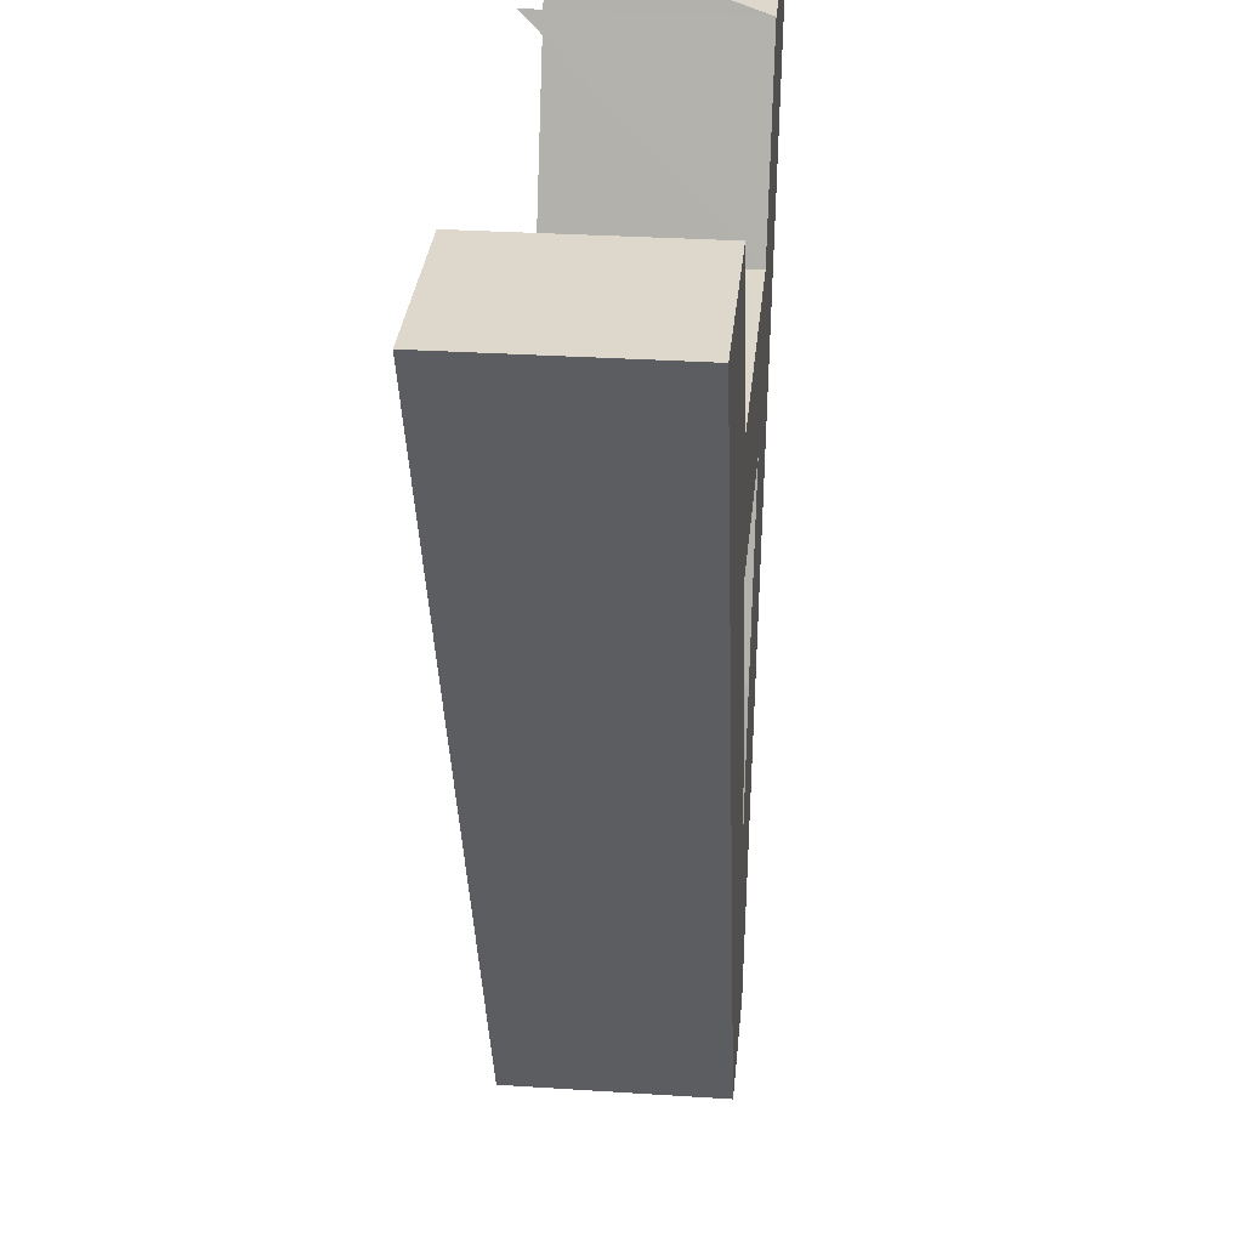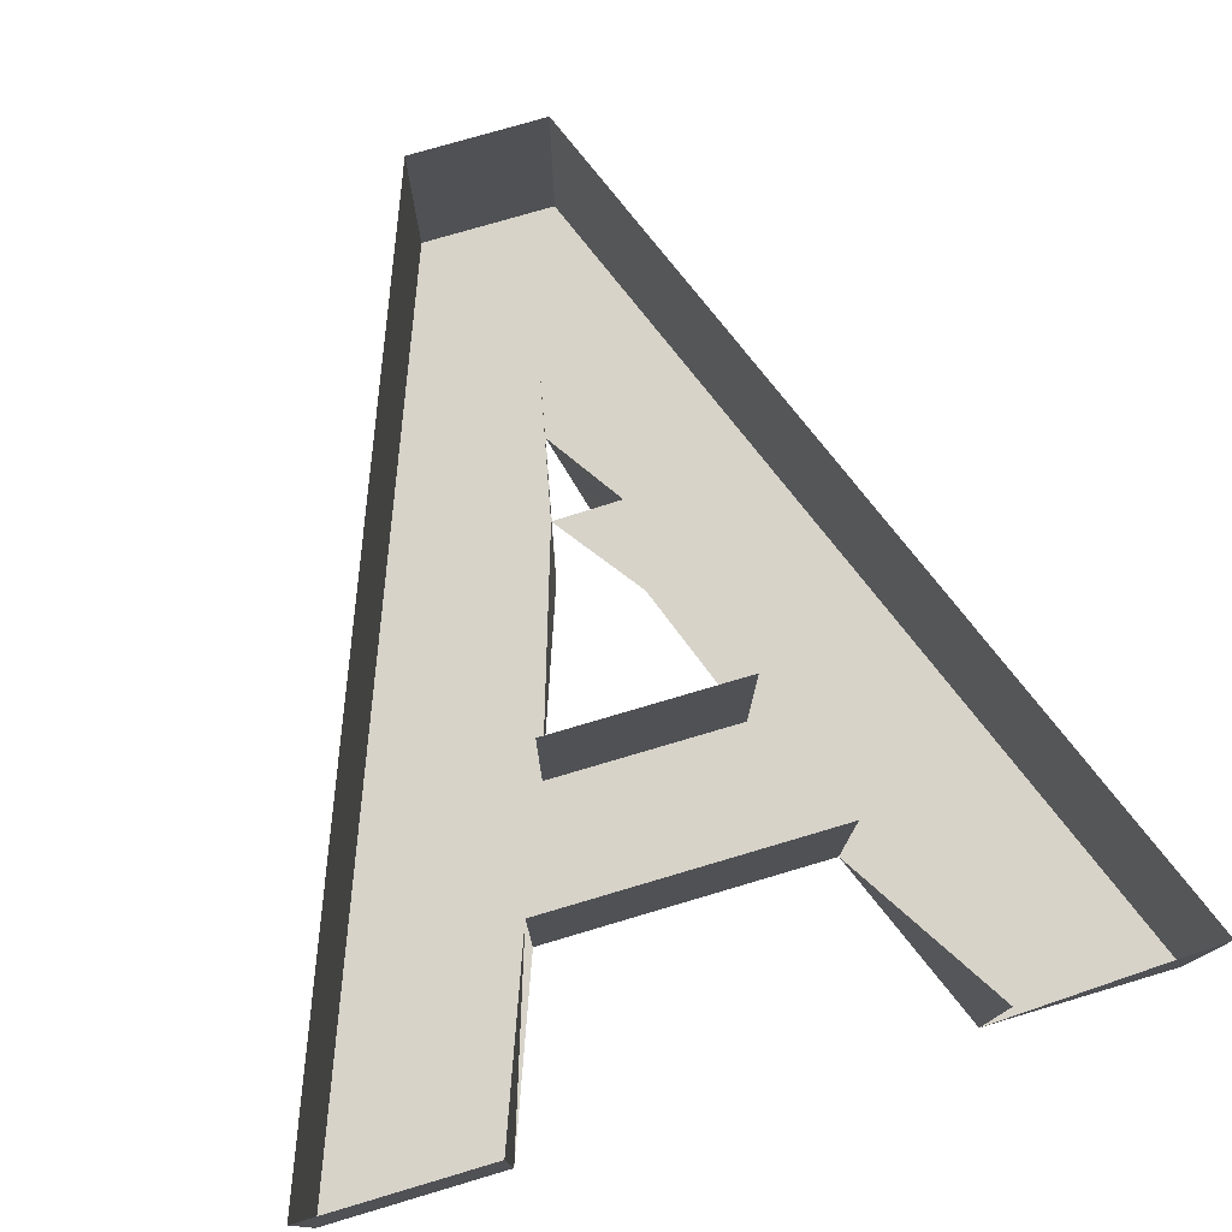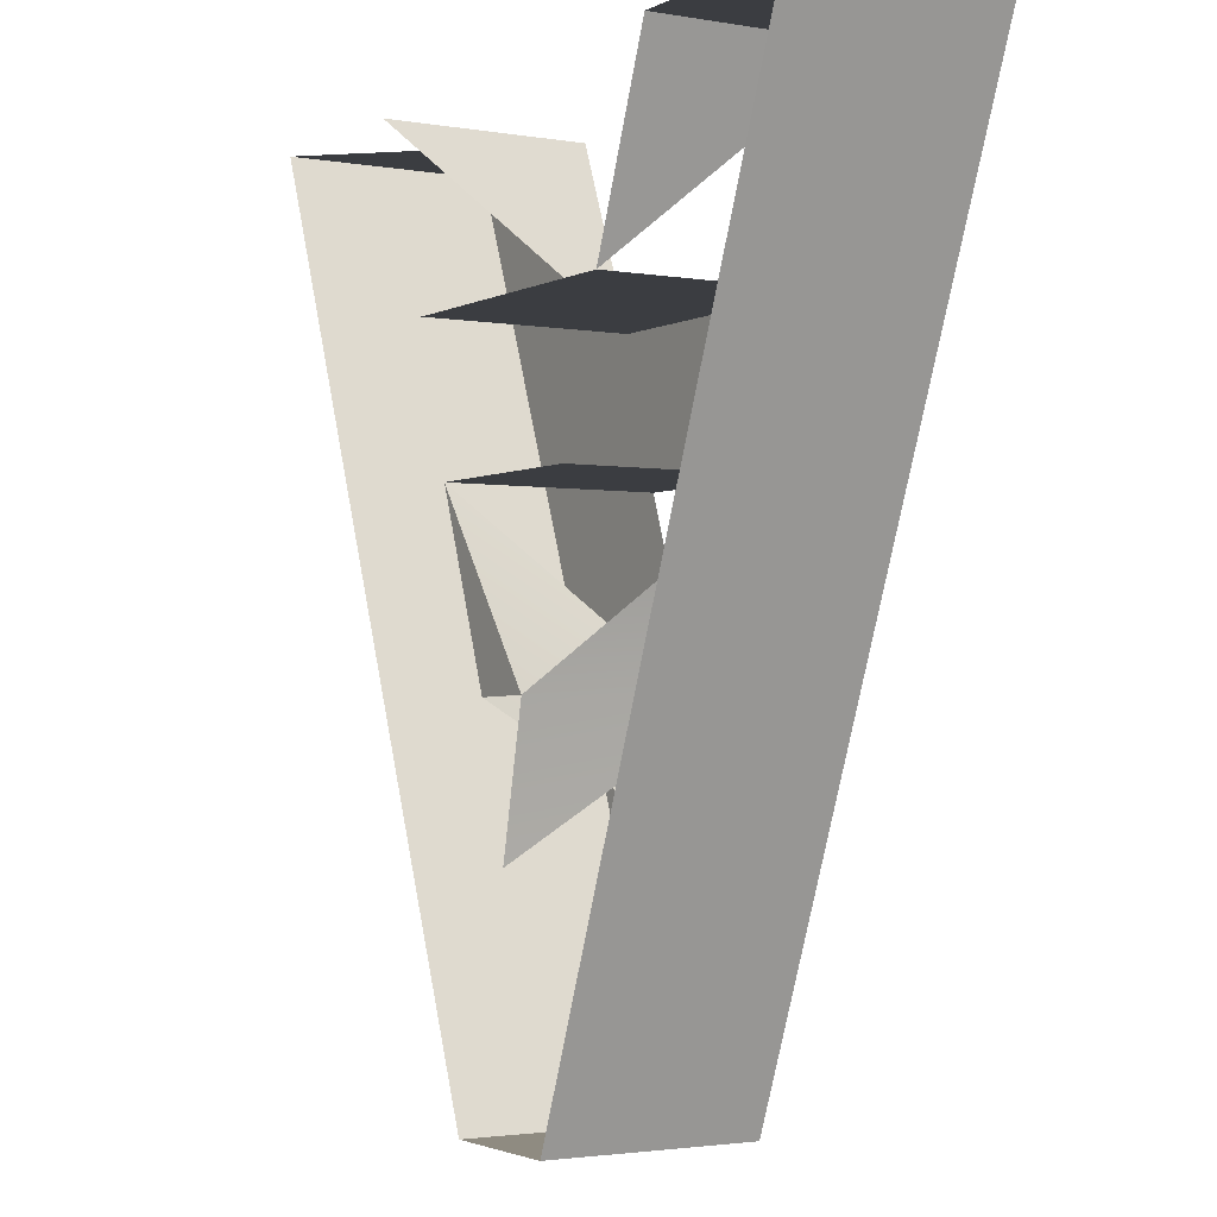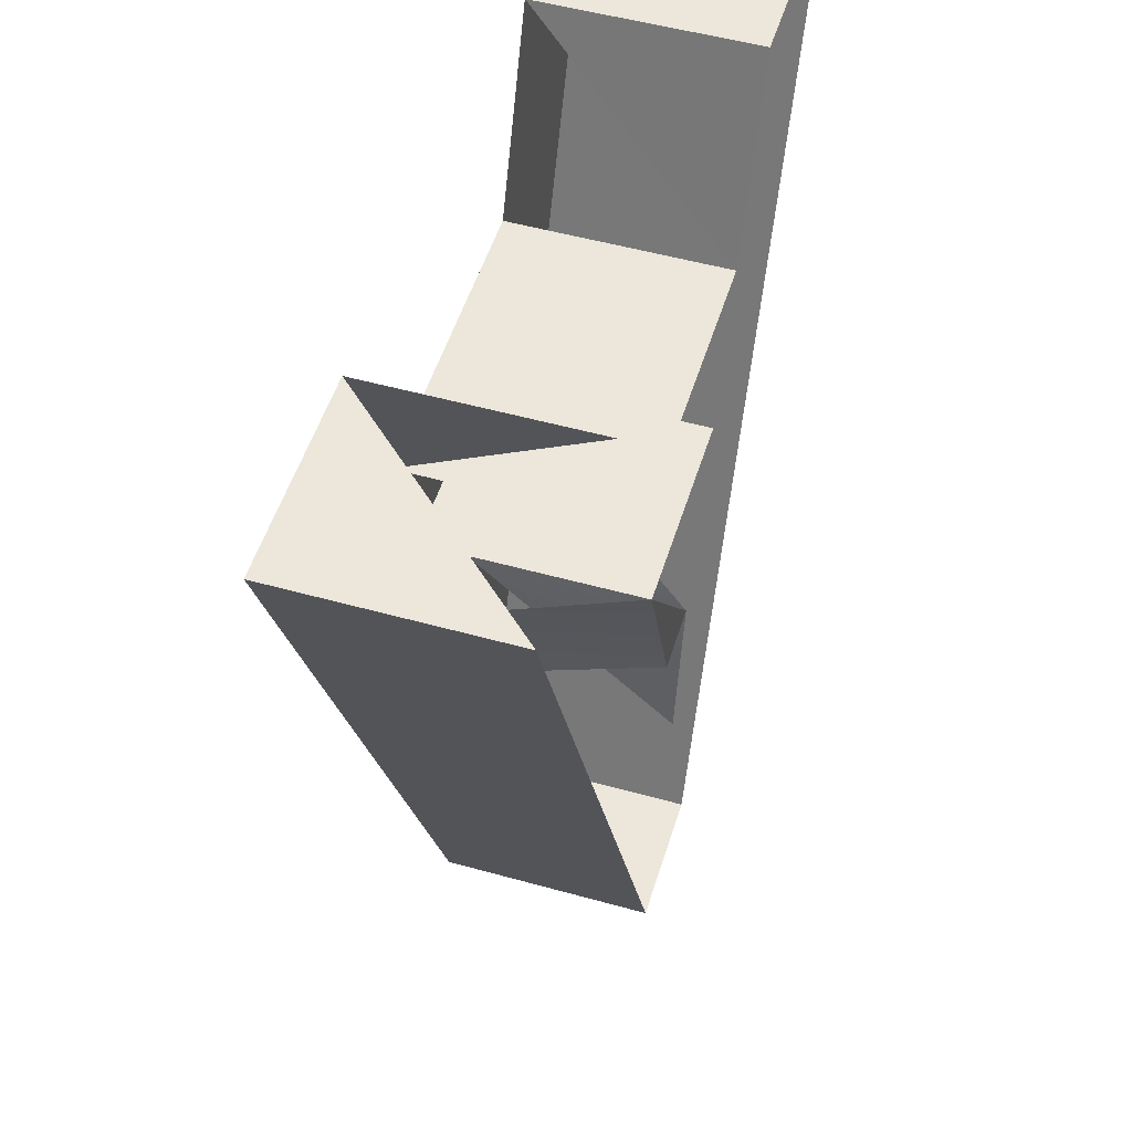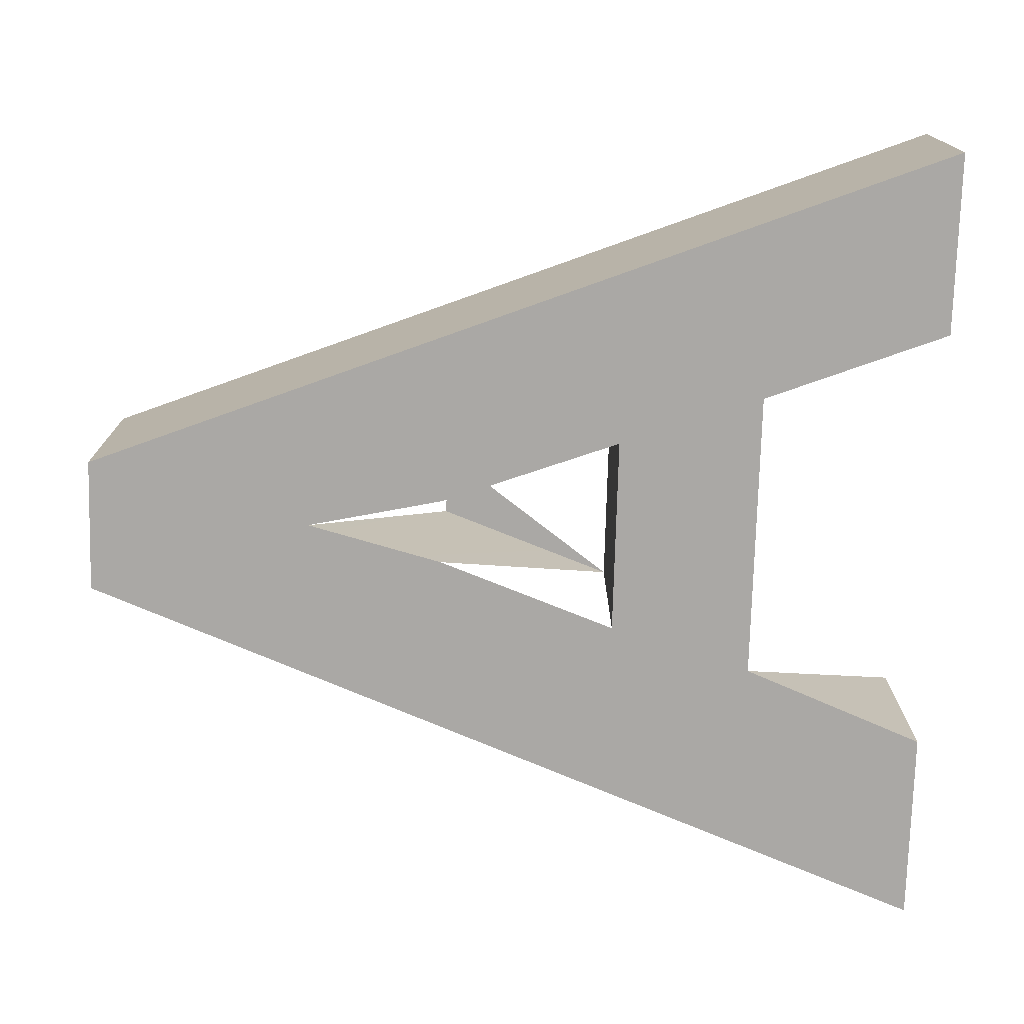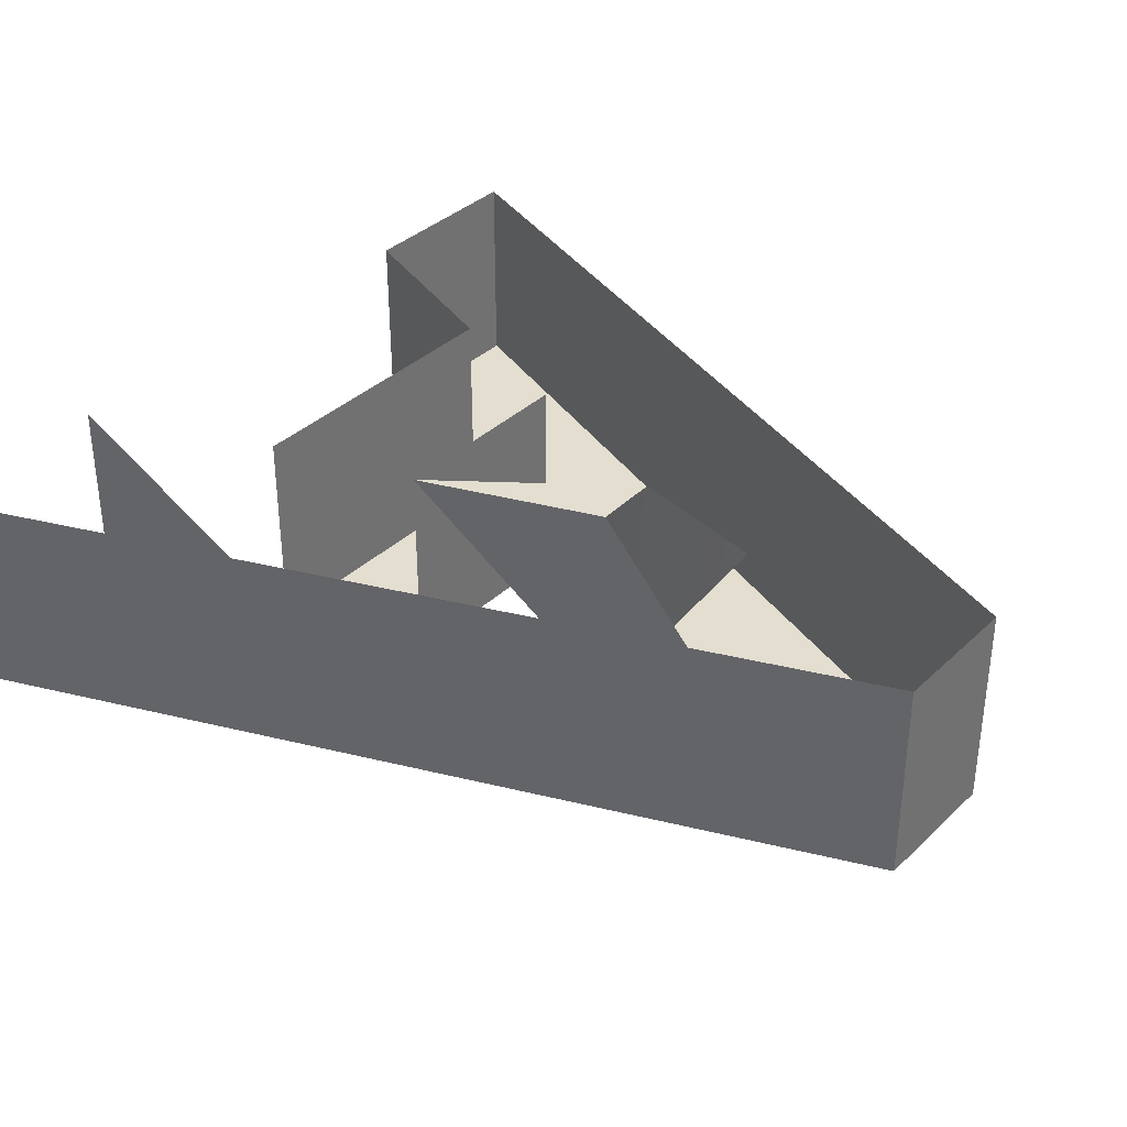
<metadata>
{"format":"obj","ext":"obj","renderer":"f3d","projection":"perspective","resolution":1024,"background":"white","views":[{"elev":31.3,"azim":-84.7,"up":"+Z"},{"elev":76.2,"azim":-16.5,"up":"+Y"},{"elev":-2.4,"azim":-121.0,"up":"+Z"},{"elev":51.4,"azim":106.9,"up":"+Z"},{"elev":-75.1,"azim":-91.6,"up":"+Y"},{"elev":35.9,"azim":129.2,"up":"+Y"}]}
</metadata>
<code>
o #ID97
v -0.2842 0.01711 0.04248
v -0.2855 0.01711 0.04585
v -0.2842 0.02099 0.04248
v -0.2842 0.02099 0.04248
v -0.2855 0.01711 0.04585
v -0.2842 0.01711 0.04248
v -0.2837 0.02099 0.03988
v -0.2837 0.02099 0.03988
v -0.2842 0.01711 0.04248
v -0.2848 0.01711 0.03565
v -0.2855 0.01711 0.04585
v -0.2855 0.01711 0.04585
v -0.2848 0.01711 0.03565
v -0.2842 0.01711 0.04248
v -0.2837 0.01711 0.03988
v -0.2837 0.01711 0.03988
v -0.2912 0.01711 0.05203
v -0.2912 0.01711 0.05203
v -0.2823 0.01711 0.03565
v -0.2823 0.01711 0.03565
v -0.2848 0.01711 0.03565
v -0.2912 0.02099 0.05203
v -0.2912 0.01711 0.05203
v -0.2912 0.01711 0.05203
v -0.2912 0.02099 0.05203
v -0.2848 0.01711 0.03565
v -0.2864 0.01711 0.04857
v -0.2864 0.01711 0.04857
v -0.283 0.01711 0.04246
v -0.283 0.01711 0.04246
v -0.2848 0.02099 0.03565
v -0.2848 0.01711 0.03565
v -0.2823 0.01711 0.03565
v -0.2823 0.01711 0.03565
v -0.2848 0.01711 0.03565
v -0.2848 0.02099 0.03565
v -0.2848 0.02099 0.03565
v -0.2912 0.02099 0.05203
v -0.2848 0.01711 0.03565
v -0.2848 0.01711 0.03565
v -0.2912 0.02099 0.05203
v -0.2848 0.02099 0.03565
v -0.2877 0.02099 0.05203
v -0.2912 0.01711 0.05203
v -0.2912 0.02099 0.05203
v -0.2912 0.02099 0.05203
v -0.2912 0.01711 0.05203
v -0.2877 0.02099 0.05203
v -0.2877 0.01711 0.05203
v -0.2877 0.01711 0.05203
v -0.2809 0.01711 0.04857
v -0.2809 0.01711 0.04857
v -0.2817 0.01711 0.04585
v -0.2817 0.01711 0.04585
v -0.2837 0.01711 0.03988
v -0.283 0.01711 0.04246
v -0.283 0.02099 0.04246
v -0.283 0.02099 0.04246
v -0.283 0.01711 0.04246
v -0.2837 0.01711 0.03988
v -0.2823 0.02099 0.03565
v -0.2823 0.02099 0.03565
v -0.2877 0.01711 0.05203
v -0.2877 0.01711 0.05203
v -0.2809 0.02099 0.04857
v -0.2809 0.01711 0.04857
v -0.2864 0.01711 0.04857
v -0.2864 0.01711 0.04857
v -0.2809 0.01711 0.04857
v -0.2809 0.02099 0.04857
v -0.2759 0.01711 0.05203
v -0.2759 0.01711 0.05203
v -0.2817 0.02099 0.04585
v -0.2817 0.02099 0.04585
v -0.2823 0.01711 0.03565
v -0.2759 0.01711 0.05203
v -0.2823 0.02099 0.03565
v -0.2823 0.02099 0.03565
v -0.2759 0.01711 0.05203
v -0.2823 0.01711 0.03565
v -0.2864 0.02099 0.04857
v -0.2877 0.01711 0.05203
v -0.2877 0.02099 0.05203
v -0.2877 0.02099 0.05203
v -0.2877 0.01711 0.05203
v -0.2864 0.02099 0.04857
v -0.2864 0.02099 0.04857
v -0.2864 0.02099 0.04857
v -0.2855 0.02099 0.04585
v -0.2817 0.01711 0.04585
v -0.2855 0.01711 0.04585
v -0.2855 0.01711 0.04585
v -0.2817 0.01711 0.04585
v -0.2855 0.02099 0.04585
v -0.2817 0.02099 0.04585
v -0.2842 0.02099 0.04248
v -0.283 0.02099 0.04246
v -0.283 0.02099 0.04246
v -0.2842 0.02099 0.04248
v -0.2817 0.02099 0.04585
v -0.2823 0.02099 0.03565
v -0.2759 0.01711 0.05203
v -0.2759 0.02099 0.05203
v -0.2759 0.02099 0.05203
v -0.2759 0.01711 0.05203
v -0.2823 0.02099 0.03565
v -0.2795 0.01711 0.05203
v -0.2795 0.01711 0.05203
v -0.2817 0.02099 0.04585
v -0.2817 0.02099 0.04585
v -0.2759 0.02099 0.05203
v -0.2759 0.01711 0.05203
v -0.2795 0.01711 0.05203
v -0.2795 0.01711 0.05203
v -0.2759 0.01711 0.05203
v -0.2759 0.02099 0.05203
v -0.2809 0.01711 0.04857
v -0.2795 0.02099 0.05203
v -0.2795 0.01711 0.05203
v -0.2795 0.01711 0.05203
v -0.2795 0.02099 0.05203
v -0.2809 0.01711 0.04857
f 1 2 3
f 4 5 6
f 7 4 6
f 1 3 8
f 9 10 11
f 12 13 14
f 15 10 9
f 14 13 16
f 10 17 11
f 12 18 13
f 19 10 15
f 16 13 20
f 21 22 23
f 24 25 26
f 11 17 27
f 28 18 12
f 19 15 29
f 30 16 20
f 31 32 33
f 34 35 36
f 37 38 39
f 40 41 42
f 43 44 45
f 46 47 48
f 27 17 49
f 50 18 28
f 51 11 27
f 28 12 52
f 53 19 29
f 30 20 54
f 55 56 57
f 58 59 60
f 31 33 61
f 62 34 36
f 43 63 44
f 47 64 48
f 65 66 67
f 68 69 70
f 51 53 11
f 12 54 52
f 71 19 53
f 54 20 72
f 56 73 57
f 58 74 59
f 75 76 77
f 78 79 80
f 81 82 83
f 84 85 86
f 65 67 87
f 88 68 70
f 71 53 51
f 52 54 72
f 89 90 91
f 92 93 94
f 95 96 97
f 98 99 100
f 101 102 103
f 104 105 106
f 71 51 107
f 108 52 72
f 109 90 89
f 94 93 110
f 111 112 113
f 114 115 116
f 117 118 119
f 120 121 122

</code>
